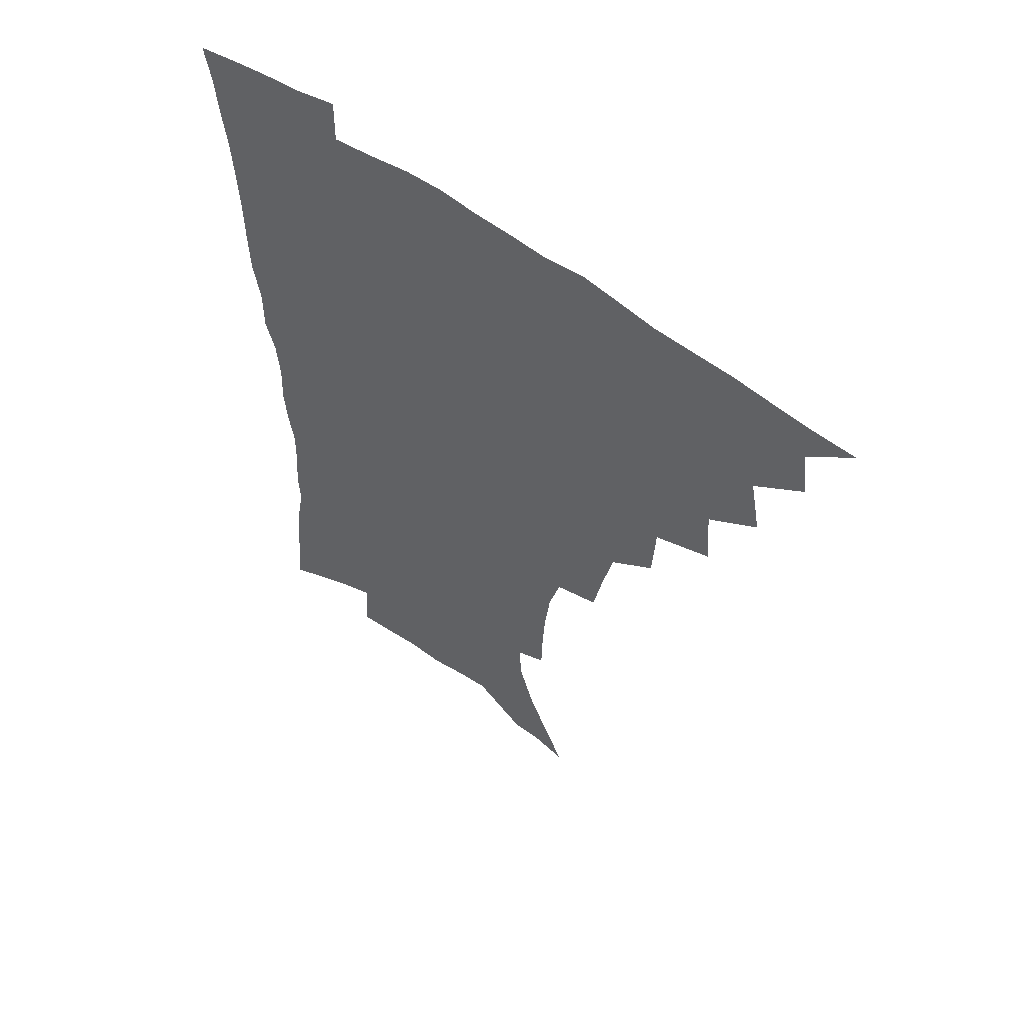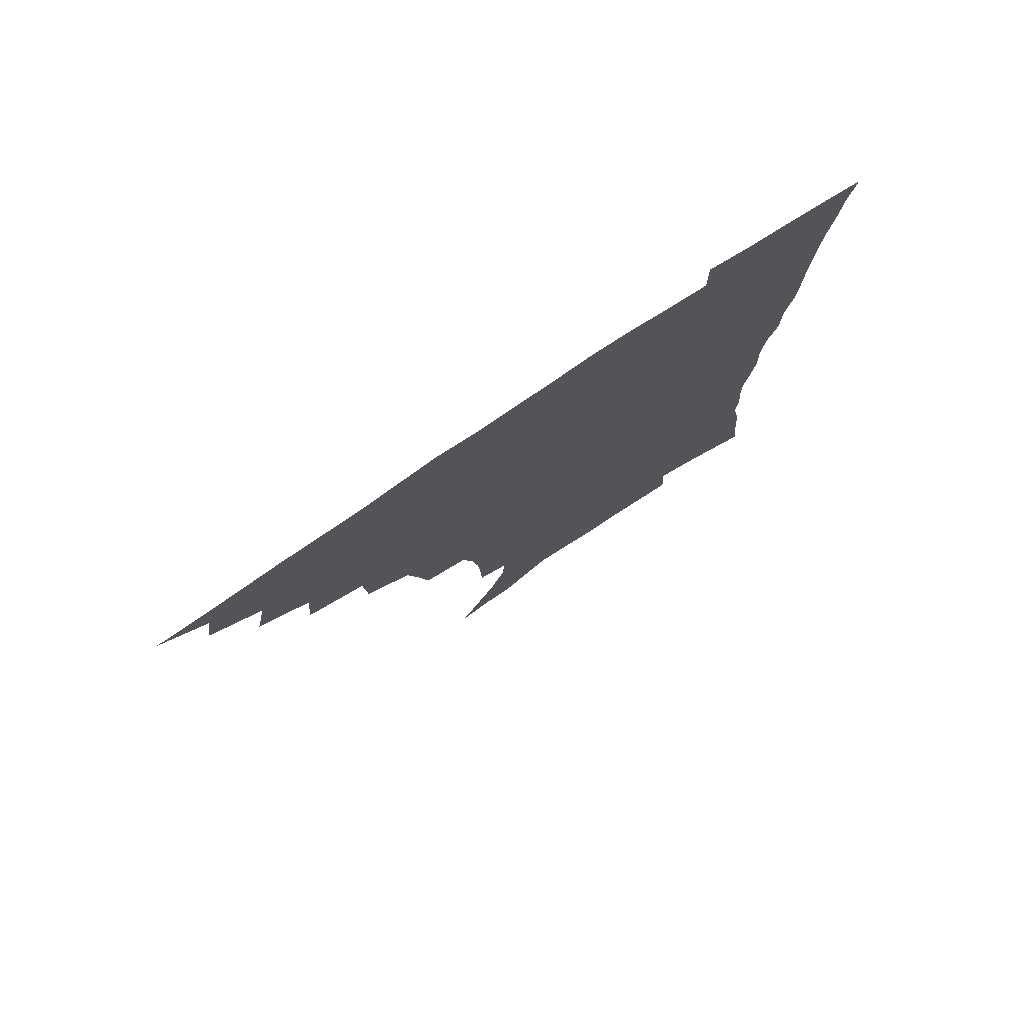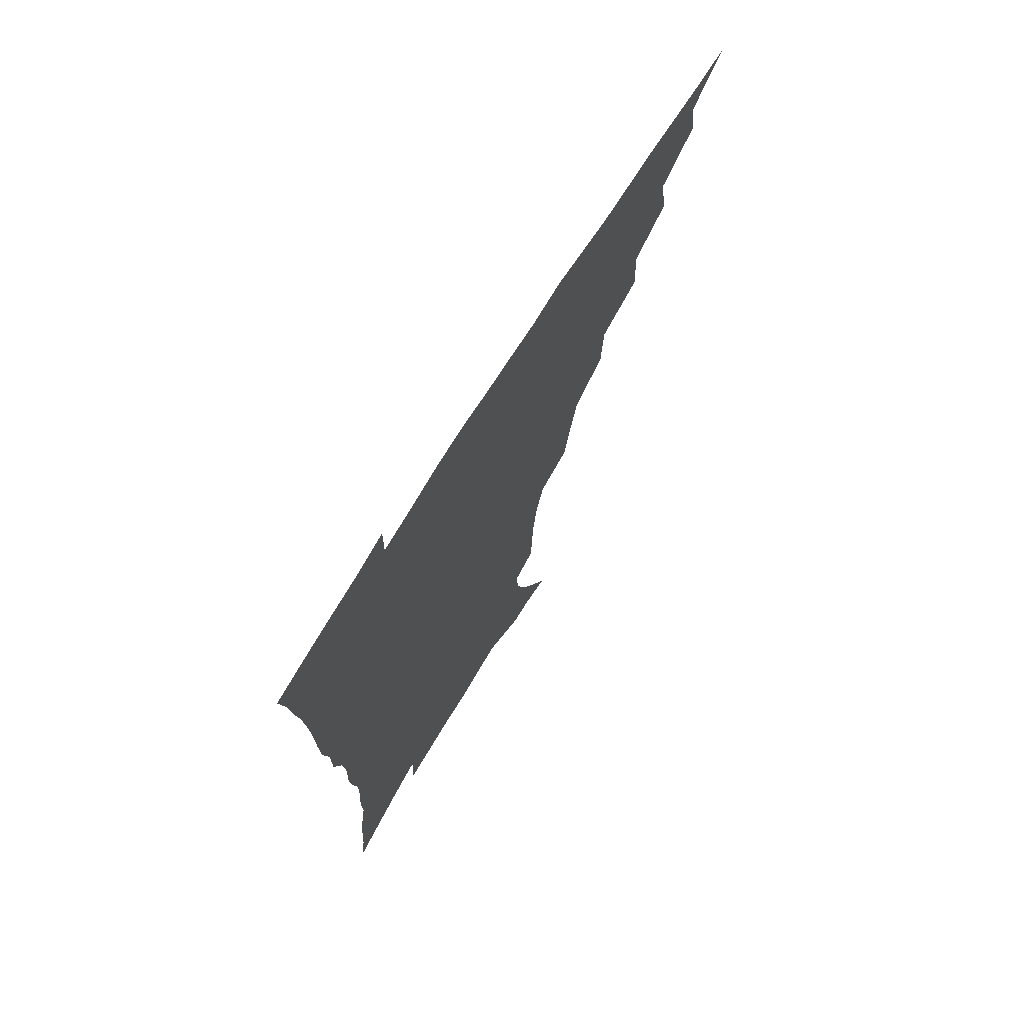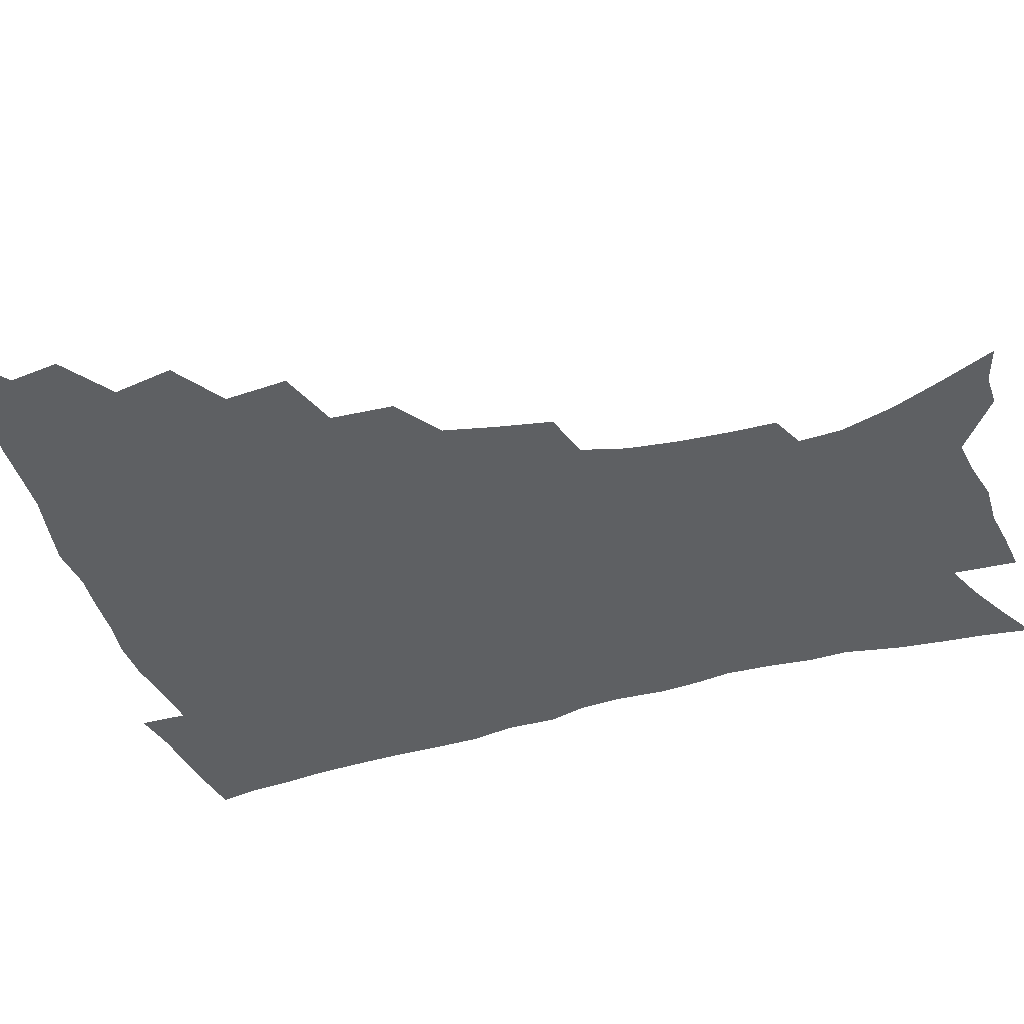
<metadata>
{"format":"obj","ext":"obj","renderer":"f3d","projection":"perspective","resolution":1024,"background":"white","views":[{"elev":57.3,"azim":-142.8,"up":"+Y"},{"elev":78.7,"azim":-33.7,"up":"+Y"},{"elev":72.6,"azim":121.9,"up":"+Y"},{"elev":-42.2,"azim":-72.0,"up":"+Z"}]}
</metadata>
<code>
v 450.5 491.6 0
v 465.1 458.7 0
v 467.7 476.7 0
v 467 492.3 0
v 479.9 422.9 0
v 484 445 0
v 484.1 461.8 0
v 483.7 477.7 0
v 482.3 493.9 0
v 497 387 0
v 498.9 410.1 0
v 500.7 430.5 0
v 501.2 447.7 0
v 500.7 463.6 0
v 499.1 479.2 0
v 497.4 495.6 0
v 520.1 356 0
v 518.8 379 0
v 518.5 399.9 0
v 518.9 419.2 0
v 518.9 435.8 0
v 517.4 450.2 0
v 515.9 465.1 0
v 514.6 480.1 0
v 512.8 496.1 0
v 544.6 305.5 0
v 540.9 325.2 0
v 536.9 343.8 0
v 537 370.1 0
v 535.6 388.3 0
v 534.2 404.9 0
v 533.2 420.5 0
v 533.1 436.5 0
v 532.4 451.6 0
v 531.1 466.3 0
v 529.5 481.4 0
v 527.9 496.7 0
v 569.3 231.1 0
v 568.9 248.1 0
v 567.9 265.8 0
v 565.7 284.4 0
v 561.3 300.5 0
v 557.3 318.8 0
v 554.7 338.8 0
v 552.8 358.4 0
v 550.8 374.9 0
v 550.5 393.8 0
v 549.9 409.6 0
v 549.5 424.9 0
v 548.4 439 0
v 548.3 453.3 0
v 545.9 467.9 0
v 544.1 482.8 0
v 542.3 499.3 0
v 558 152.6 0
v 566 170.6 0
v 574.4 190.6 0
v 580.1 210.1 0
v 580.9 225.6 0
v 580.7 243.3 0
v 579.8 260.5 0
v 578.2 278.3 0
v 575.4 294.1 0
v 572 309.4 0
v 569.6 328.2 0
v 567.5 345.8 0
v 566.4 364.9 0
v 564.9 380.3 0
v 564 396.1 0
v 564.1 412.6 0
v 563.6 427 0
v 563.2 441.2 0
v 561.9 454.9 0
v 560.2 469.3 0
v 558.6 484.1 0
v 556.5 501.7 0
v 571.2 156.7 0
v 581.6 179.4 0
v 589.2 202 0
v 591.7 219.9 0
v 591.9 236.2 0
v 590.8 250.9 0
v 589.9 268.2 0
v 588.5 286.8 0
v 586.3 303.4 0
v 583.6 317.3 0
v 581.5 334 0
v 580.5 352.9 0
v 579.1 368.2 0
v 578.6 385.2 0
v 578.2 400.4 0
v 577.7 414.8 0
v 577.5 429.2 0
v 576.9 442.2 0
v 576.1 455.7 0
v 574.7 469.9 0
v 573.2 484.9 0
v 572.2 500 0
v 582.2 156.5 0
v 595.4 186.2 0
v 600.5 207.6 0
v 602.4 226.9 0
v 602.1 242.4 0
v 601.5 259.3 0
v 600.5 276.1 0
v 598.7 291.1 0
v 596.8 306.8 0
v 595.4 324.6 0
v 593.9 340.5 0
v 592.7 355.9 0
v 591.8 371 0
v 591.1 385.3 0
v 591 400.9 0
v 590.9 415.8 0
v 590.6 429.2 0
v 590.4 443 0
v 589.9 456.3 0
v 589 470.2 0
v 587.9 484.6 0
v 586.3 501 0
v 601.9 171.5 0
v 609 194 0
v 611.7 213 0
v 612.2 228.4 0
v 612 244.3 0
v 611.3 258.8 0
v 610.5 280.5 0
v 609.2 296.2 0
v 607.8 311 0
v 606.5 326.3 0
v 605.5 342.1 0
v 604.8 357.9 0
v 604.3 373.5 0
v 604.4 389.1 0
v 603.9 402.4 0
v 604.1 417.4 0
v 603.9 430.1 0
v 603.8 443.3 0
v 603.8 456.7 0
v 603.2 470.5 0
v 601.8 485.6 0
v 600.4 501.5 0
v 614.8 169.6 0
v 620 194 0
v 622 214.1 0
v 622.6 232.7 0
v 622 245.8 0
v 621.6 262.7 0
v 620.6 282.4 0
v 619.7 296.6 0
v 618.7 314.3 0
v 617.8 329.4 0
v 617.1 343.9 0
v 616.7 359 0
v 616.5 375 0
v 616.5 389.9 0
v 616.5 403 0
v 616.7 417 0
v 617.3 431 0
v 617.5 443.8 0
v 617.6 456.9 0
v 617.4 470.3 0
v 616.5 484.7 0
v 614.3 503.1 0
v 628.1 166.4 0
v 631.6 194.1 0
v 632.8 217.9 0
v 632.8 232.9 0
v 632.4 250.5 0
v 631.8 264.2 0
v 631 281.7 0
v 630.3 297.2 0
v 629.5 313.7 0
v 628.9 330 0
v 628.8 342.2 0
v 628.4 360.7 0
v 628.4 375.1 0
v 628.6 388.9 0
v 628.9 403.4 0
v 629.4 417.1 0
v 630 430.6 0
v 630.6 443.9 0
v 631.2 456.8 0
v 631.2 470.2 0
v 630.3 485.8 0
v 628.8 502.4 0
v 642.5 166.8 0
v 643.5 194.3 0
v 643.8 213.1 0
v 643.3 232.6 0
v 642.9 248.3 0
v 641.9 268.8 0
v 641.5 282.7 0
v 640.9 297.6 0
v 640.4 312.9 0
v 639.8 329.8 0
v 640.1 343.5 0
v 640 359.5 0
v 640.3 373.9 0
v 640.7 388.1 0
v 641.1 403.1 0
v 641.9 416.6 0
v 642.6 430.4 0
v 643.4 443.3 0
v 644.5 456.4 0
v 644.9 469.9 0
v 645.4 484 0
v 645 499.5 0
v 656.5 164.6 0
v 655.8 190.3 0
v 654.9 211.5 0
v 654 230.6 0
v 653.4 247.5 0
v 652.8 264.1 0
v 651.9 281.4 0
v 651.6 296.2 0
v 651.4 311.4 0
v 651.2 326.9 0
v 652.2 339.5 0
v 651.5 357.7 0
v 652.1 371.9 0
v 652.9 386 0
v 653.9 399.8 0
v 654.3 415.1 0
v 655.4 428.4 0
v 656.6 441.4 0
v 657.7 456 0
v 658.7 469 0
v 659.9 482.5 0
v 660.2 497.4 0
v 660 514.8 0
v 670 163.1 0
v 668.7 186.3 0
v 667.1 206 0
v 665.5 225.8 0
v 664.4 243.9 0
v 663.2 262.3 0
v 662.6 278.4 0
v 662.2 294.1 0
v 662.4 308.6 0
v 662.9 322.9 0
v 663.2 338.1 0
v 663.5 353.7 0
v 664.5 367.9 0
v 665.5 381.9 0
v 666 398.1 0
v 667.1 412.1 0
v 667.9 427 0
v 669.5 440.2 0
v 670.6 454.6 0
v 672.1 467.7 0
v 673.7 481.2 0
v 675.1 494.8 0
v 675.6 511.1 0
v 682.8 180.2 0
v 679.6 201.1 0
v 677.2 221.2 0
v 676 238.7 0
v 675.2 255.3 0
v 674.1 272.4 0
v 673.7 288.6 0
v 673.9 303.4 0
v 674.5 318 0
v 675.2 333 0
v 676 347.8 0
v 676.9 363 0
v 677.6 378.7 0
v 678.2 394.8 0
v 679.9 408.8 0
v 681.2 423.2 0
v 682.7 437.4 0
v 683.5 452.9 0
v 685.5 466 0
v 687.3 479.5 0
v 688.9 493.1 0
v 690.1 509.4 0
v 696.9 172.7 0
v 693.2 193.6 0
v 690.8 212.5 0
v 689 230.3 0
v 688 246.8 0
v 686.3 264.9 0
v 686.5 279.7 0
v 685.8 296.4 0
v 687.2 310.1 0
v 687.9 325.4 0
v 687.8 342.2 0
v 689.9 355.9 0
v 691.1 371.4 0
v 693 386.2 0
v 693.2 403.4 0
v 694.5 418.9 0
v 695.9 434.3 0
v 697.7 448.9 0
v 698.7 464.3 0
v 701 477.5 0
v 702.4 491.2 0
v 704.6 507.1 0
v 711.2 164.5 0
v 709.1 182.1 0
v 707.9 198.1 0
v 706.4 214.8 0
v 702.8 234.8 0
v 703.4 248.7 0
v 702 265.9 0
v 701.5 282 0
v 703.5 295 0
v 704.7 309.6 0
v 704 327.9 0
v 705.2 343.5 0
v 708.9 356.5 0
v 708.8 375 0
v 711.5 390 0
v 712 407.6 0
v 712.1 425.7 0
v 712.8 443.1 0
v 713.9 459.8 0
v 715.8 474.9 0
v 717 489.9 0
v 719.5 504.3 0
f 3 4 1
f 6 7 2
f 2 7 3
f 7 8 3
f 3 8 4
f 8 9 4
f 11 12 5
f 5 12 6
f 12 13 6
f 6 13 7
f 13 14 7
f 7 14 8
f 14 15 8
f 8 15 9
f 15 16 9
f 18 19 10
f 10 19 11
f 19 20 11
f 11 20 12
f 20 21 12
f 12 21 13
f 21 22 13
f 13 22 14
f 22 23 14
f 14 23 15
f 23 24 15
f 15 24 16
f 24 25 16
f 28 29 17
f 17 29 18
f 29 30 18
f 18 30 19
f 30 31 19
f 19 31 20
f 31 32 20
f 20 32 21
f 32 33 21
f 21 33 22
f 33 34 22
f 22 34 23
f 34 35 23
f 23 35 24
f 35 36 24
f 24 36 25
f 36 37 25
f 42 43 26
f 26 43 27
f 43 44 27
f 27 44 28
f 44 45 28
f 28 45 29
f 45 46 29
f 29 46 30
f 46 47 30
f 30 47 31
f 47 48 31
f 31 48 32
f 48 49 32
f 32 49 33
f 49 50 33
f 33 50 34
f 50 51 34
f 34 51 35
f 51 52 35
f 35 52 36
f 52 53 36
f 36 53 37
f 53 54 37
f 59 60 38
f 38 60 39
f 60 61 39
f 39 61 40
f 61 62 40
f 40 62 41
f 62 63 41
f 41 63 42
f 63 64 42
f 42 64 43
f 64 65 43
f 43 65 44
f 65 66 44
f 44 66 45
f 66 67 45
f 45 67 46
f 67 68 46
f 46 68 47
f 68 69 47
f 47 69 48
f 69 70 48
f 48 70 49
f 70 71 49
f 49 71 50
f 71 72 50
f 50 72 51
f 72 73 51
f 51 73 52
f 73 74 52
f 52 74 53
f 74 75 53
f 53 75 54
f 75 76 54
f 55 77 56
f 77 78 56
f 56 78 57
f 78 79 57
f 57 79 58
f 79 80 58
f 58 80 59
f 80 81 59
f 59 81 60
f 81 82 60
f 60 82 61
f 82 83 61
f 61 83 62
f 83 84 62
f 62 84 63
f 84 85 63
f 63 85 64
f 85 86 64
f 64 86 65
f 86 87 65
f 65 87 66
f 87 88 66
f 66 88 67
f 88 89 67
f 67 89 68
f 89 90 68
f 68 90 69
f 90 91 69
f 69 91 70
f 91 92 70
f 70 92 71
f 92 93 71
f 71 93 72
f 93 94 72
f 72 94 73
f 94 95 73
f 73 95 74
f 95 96 74
f 74 96 75
f 96 97 75
f 75 97 76
f 97 98 76
f 77 99 78
f 99 100 78
f 78 100 79
f 100 101 79
f 79 101 80
f 101 102 80
f 80 102 81
f 102 103 81
f 81 103 82
f 103 104 82
f 82 104 83
f 104 105 83
f 83 105 84
f 105 106 84
f 84 106 85
f 106 107 85
f 85 107 86
f 107 108 86
f 86 108 87
f 108 109 87
f 87 109 88
f 109 110 88
f 88 110 89
f 110 111 89
f 89 111 90
f 111 112 90
f 90 112 91
f 112 113 91
f 91 113 92
f 113 114 92
f 92 114 93
f 114 115 93
f 93 115 94
f 115 116 94
f 94 116 95
f 116 117 95
f 95 117 96
f 117 118 96
f 96 118 97
f 118 119 97
f 97 119 98
f 119 120 98
f 99 121 100
f 121 122 100
f 100 122 101
f 122 123 101
f 101 123 102
f 123 124 102
f 102 124 103
f 124 125 103
f 103 125 104
f 125 126 104
f 104 126 105
f 126 127 105
f 105 127 106
f 127 128 106
f 106 128 107
f 128 129 107
f 107 129 108
f 129 130 108
f 108 130 109
f 130 131 109
f 109 131 110
f 131 132 110
f 110 132 111
f 132 133 111
f 111 133 112
f 133 134 112
f 112 134 113
f 134 135 113
f 113 135 114
f 135 136 114
f 114 136 115
f 136 137 115
f 115 137 116
f 137 138 116
f 116 138 117
f 138 139 117
f 117 139 118
f 139 140 118
f 118 140 119
f 140 141 119
f 119 141 120
f 141 142 120
f 121 143 122
f 143 144 122
f 122 144 123
f 144 145 123
f 123 145 124
f 145 146 124
f 124 146 125
f 146 147 125
f 125 147 126
f 147 148 126
f 126 148 127
f 148 149 127
f 127 149 128
f 149 150 128
f 128 150 129
f 150 151 129
f 129 151 130
f 151 152 130
f 130 152 131
f 152 153 131
f 131 153 132
f 153 154 132
f 132 154 133
f 154 155 133
f 133 155 134
f 155 156 134
f 134 156 135
f 156 157 135
f 135 157 136
f 157 158 136
f 136 158 137
f 158 159 137
f 137 159 138
f 159 160 138
f 138 160 139
f 160 161 139
f 139 161 140
f 161 162 140
f 140 162 141
f 162 163 141
f 141 163 142
f 163 164 142
f 143 165 144
f 165 166 144
f 144 166 145
f 166 167 145
f 145 167 146
f 167 168 146
f 146 168 147
f 168 169 147
f 147 169 148
f 169 170 148
f 148 170 149
f 170 171 149
f 149 171 150
f 171 172 150
f 150 172 151
f 172 173 151
f 151 173 152
f 173 174 152
f 152 174 153
f 174 175 153
f 153 175 154
f 175 176 154
f 154 176 155
f 176 177 155
f 155 177 156
f 177 178 156
f 156 178 157
f 178 179 157
f 157 179 158
f 179 180 158
f 158 180 159
f 180 181 159
f 159 181 160
f 181 182 160
f 160 182 161
f 182 183 161
f 161 183 162
f 183 184 162
f 162 184 163
f 184 185 163
f 163 185 164
f 185 186 164
f 165 187 166
f 187 188 166
f 166 188 167
f 188 189 167
f 167 189 168
f 189 190 168
f 168 190 169
f 190 191 169
f 169 191 170
f 191 192 170
f 170 192 171
f 192 193 171
f 171 193 172
f 193 194 172
f 172 194 173
f 194 195 173
f 173 195 174
f 195 196 174
f 174 196 175
f 196 197 175
f 175 197 176
f 197 198 176
f 176 198 177
f 198 199 177
f 177 199 178
f 199 200 178
f 178 200 179
f 200 201 179
f 179 201 180
f 201 202 180
f 180 202 181
f 202 203 181
f 181 203 182
f 203 204 182
f 182 204 183
f 204 205 183
f 183 205 184
f 205 206 184
f 184 206 185
f 206 207 185
f 185 207 186
f 207 208 186
f 187 209 188
f 209 210 188
f 188 210 189
f 210 211 189
f 189 211 190
f 211 212 190
f 190 212 191
f 212 213 191
f 191 213 192
f 213 214 192
f 192 214 193
f 214 215 193
f 193 215 194
f 215 216 194
f 194 216 195
f 216 217 195
f 195 217 196
f 217 218 196
f 196 218 197
f 218 219 197
f 197 219 198
f 219 220 198
f 198 220 199
f 220 221 199
f 199 221 200
f 221 222 200
f 200 222 201
f 222 223 201
f 201 223 202
f 223 224 202
f 202 224 203
f 224 225 203
f 203 225 204
f 225 226 204
f 204 226 205
f 226 227 205
f 205 227 206
f 227 228 206
f 206 228 207
f 228 229 207
f 207 229 208
f 229 230 208
f 209 232 210
f 232 233 210
f 210 233 211
f 233 234 211
f 211 234 212
f 234 235 212
f 212 235 213
f 235 236 213
f 213 236 214
f 236 237 214
f 214 237 215
f 237 238 215
f 215 238 216
f 238 239 216
f 216 239 217
f 239 240 217
f 217 240 218
f 240 241 218
f 218 241 219
f 241 242 219
f 219 242 220
f 242 243 220
f 220 243 221
f 243 244 221
f 221 244 222
f 244 245 222
f 222 245 223
f 245 246 223
f 223 246 224
f 246 247 224
f 224 247 225
f 247 248 225
f 225 248 226
f 248 249 226
f 226 249 227
f 249 250 227
f 227 250 228
f 250 251 228
f 228 251 229
f 251 252 229
f 229 252 230
f 252 253 230
f 230 253 231
f 253 254 231
f 233 255 234
f 255 256 234
f 234 256 235
f 256 257 235
f 235 257 236
f 257 258 236
f 236 258 237
f 258 259 237
f 237 259 238
f 259 260 238
f 238 260 239
f 260 261 239
f 239 261 240
f 261 262 240
f 240 262 241
f 262 263 241
f 241 263 242
f 263 264 242
f 242 264 243
f 264 265 243
f 243 265 244
f 265 266 244
f 244 266 245
f 266 267 245
f 245 267 246
f 267 268 246
f 246 268 247
f 268 269 247
f 247 269 248
f 269 270 248
f 248 270 249
f 270 271 249
f 249 271 250
f 271 272 250
f 250 272 251
f 272 273 251
f 251 273 252
f 273 274 252
f 252 274 253
f 274 275 253
f 253 275 254
f 275 276 254
f 255 277 256
f 277 278 256
f 256 278 257
f 278 279 257
f 257 279 258
f 279 280 258
f 258 280 259
f 280 281 259
f 259 281 260
f 281 282 260
f 260 282 261
f 282 283 261
f 261 283 262
f 283 284 262
f 262 284 263
f 284 285 263
f 263 285 264
f 285 286 264
f 264 286 265
f 286 287 265
f 265 287 266
f 287 288 266
f 266 288 267
f 288 289 267
f 267 289 268
f 289 290 268
f 268 290 269
f 290 291 269
f 269 291 270
f 291 292 270
f 270 292 271
f 292 293 271
f 271 293 272
f 293 294 272
f 272 294 273
f 294 295 273
f 273 295 274
f 295 296 274
f 274 296 275
f 296 297 275
f 275 297 276
f 297 298 276
f 277 299 278
f 299 300 278
f 278 300 279
f 300 301 279
f 279 301 280
f 301 302 280
f 280 302 281
f 302 303 281
f 281 303 282
f 303 304 282
f 282 304 283
f 304 305 283
f 283 305 284
f 305 306 284
f 284 306 285
f 306 307 285
f 285 307 286
f 307 308 286
f 286 308 287
f 308 309 287
f 287 309 288
f 309 310 288
f 288 310 289
f 310 311 289
f 289 311 290
f 311 312 290
f 290 312 291
f 312 313 291
f 291 313 292
f 313 314 292
f 292 314 293
f 314 315 293
f 293 315 294
f 315 316 294
f 294 316 295
f 316 317 295
f 295 317 296
f 317 318 296
f 296 318 297
f 318 319 297
f 297 319 298
f 319 320 298

</code>
